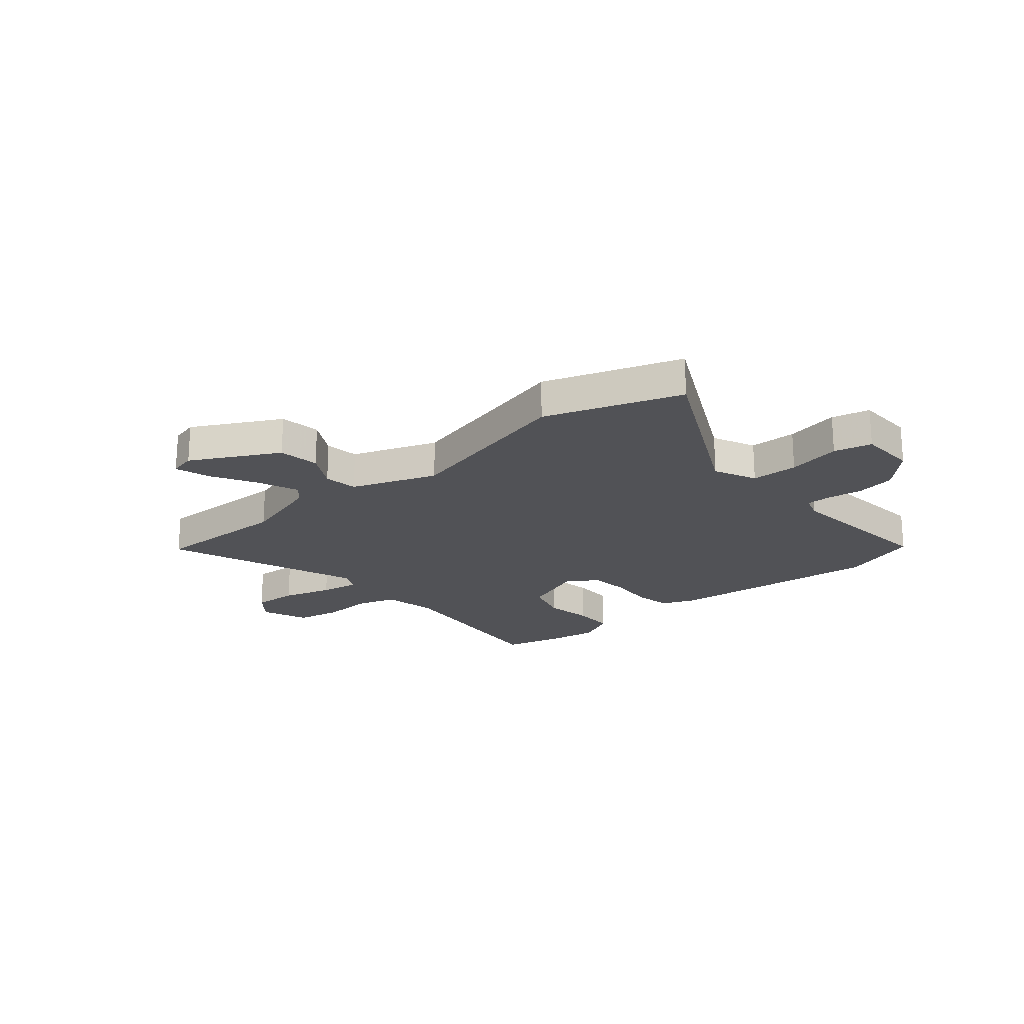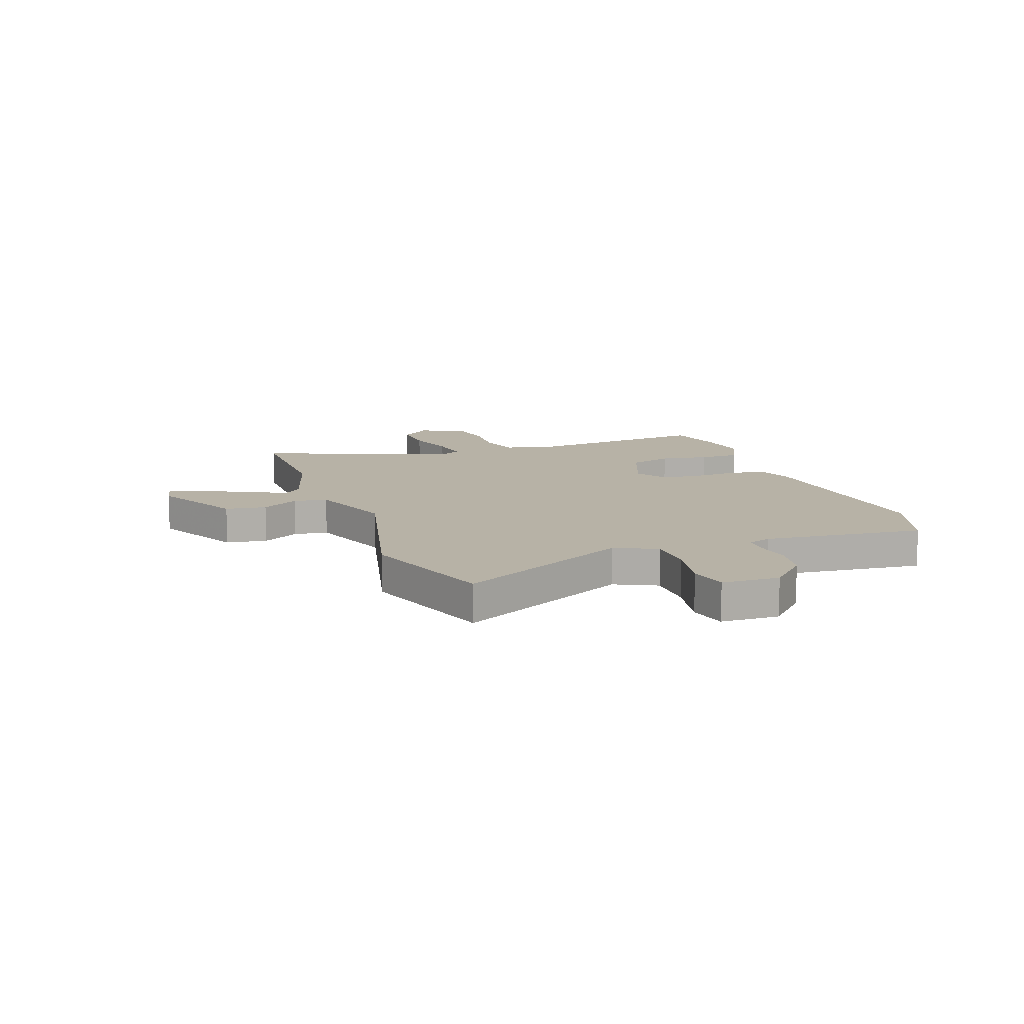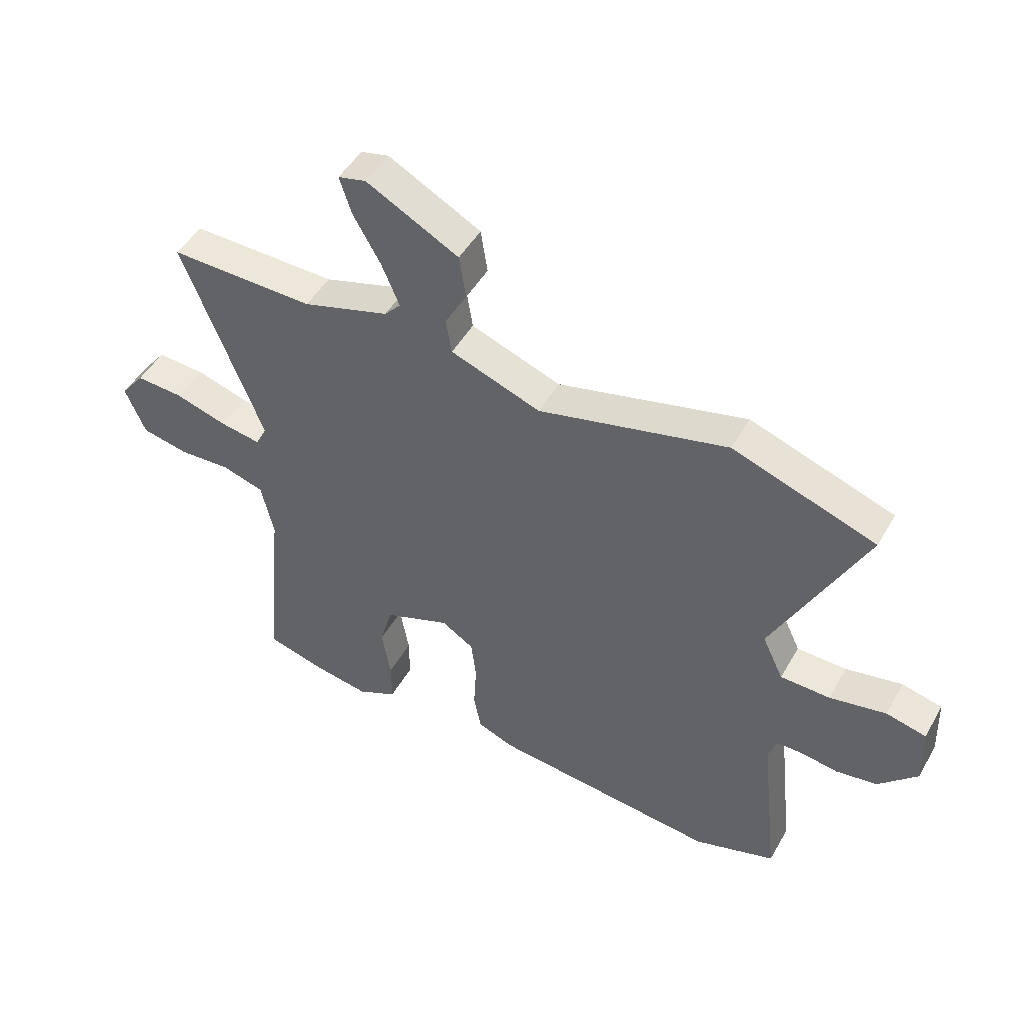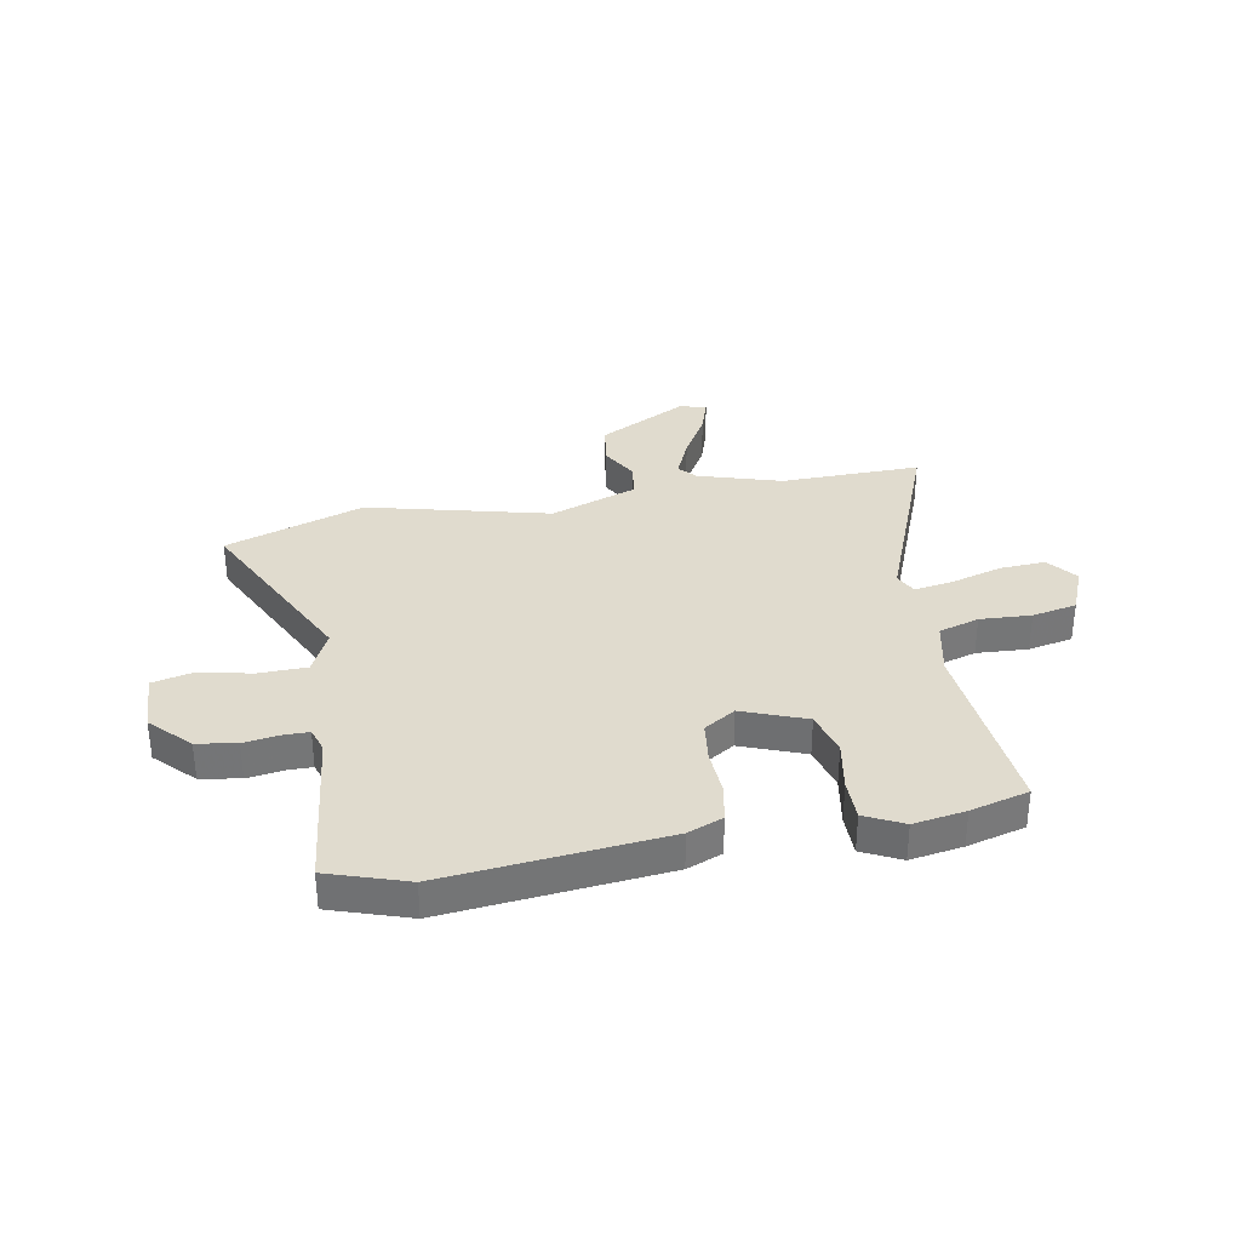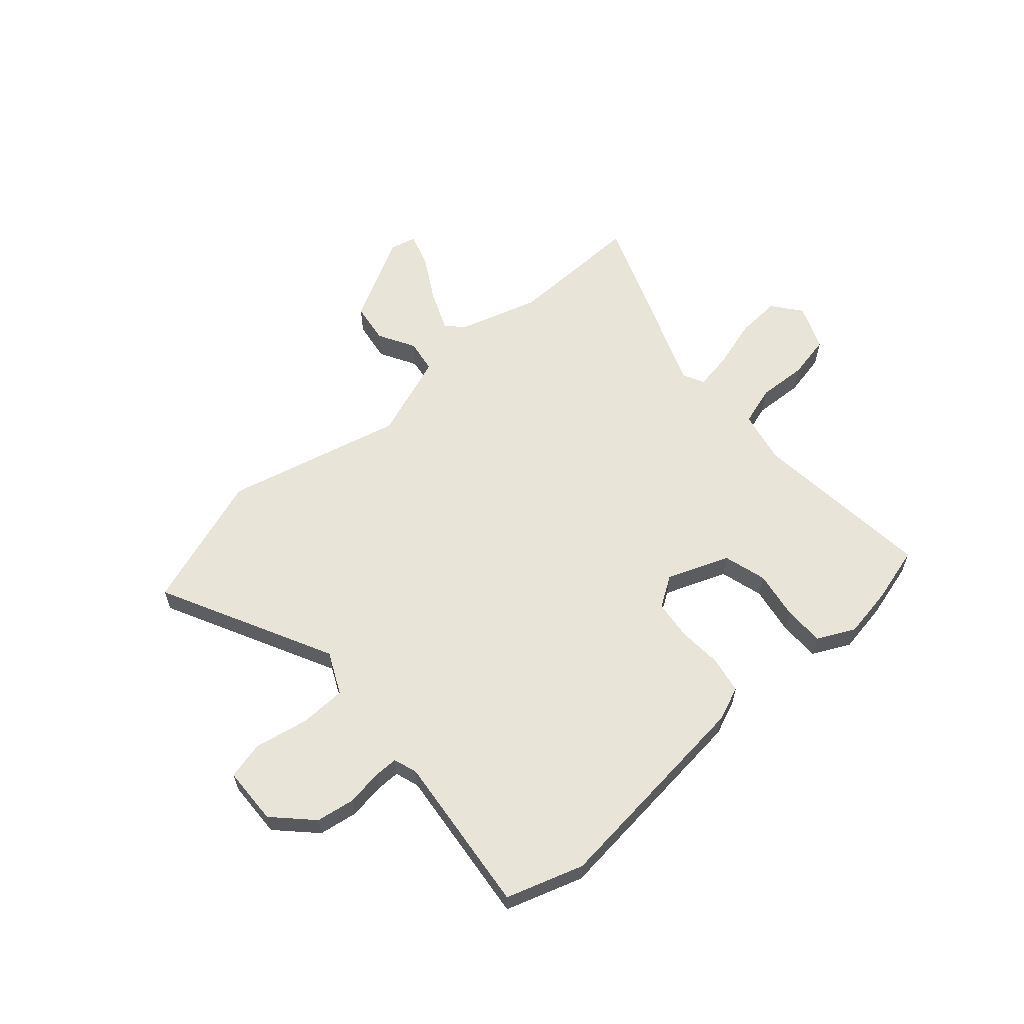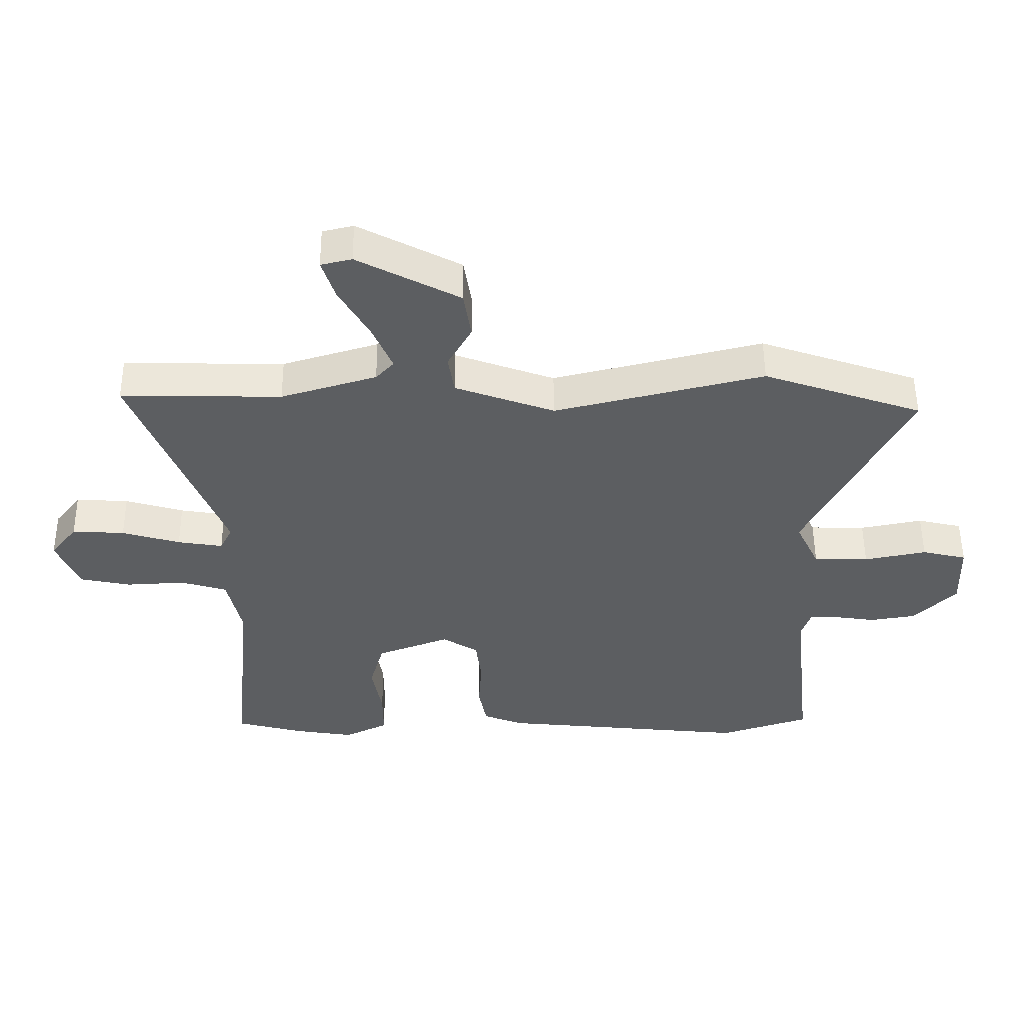
<metadata>
{"format":"obj","ext":"obj","renderer":"f3d","projection":"perspective","resolution":1024,"background":"white","views":[{"elev":-21.2,"azim":40.1,"up":"+Y"},{"elev":12.5,"azim":70.2,"up":"+Y"},{"elev":48.0,"azim":28.6,"up":"+Z"},{"elev":33.7,"azim":169.8,"up":"+Y"},{"elev":60.2,"azim":138.5,"up":"+Y"},{"elev":52.6,"azim":-0.5,"up":"+Z"}]}
</metadata>
<code>
v 0.381 0.07 0.541
v 0.638 0.07 0.452
v 0.475 0.07 0.124
v 0.513 0.07 0.044
v 0.602 0.07 0.042
v 0.703 0.07 0.062
v 0.775 0.07 0.045
v 0.779 0.07 -0.065
v 0.71 0.07 -0.135
v 0.636 0.07 -0.147
v 0.57 0.07 -0.137
v 0.523 0.07 -0.137
v 0.508 0.07 -0.182
v 0.542 0.07 -0.486
v 0.396 0.07 -0.534
v -0.011 0.07 -0.492
v -0.076 0.07 -0.466
v -0.089 0.07 -0.397
v -0.084 0.07 -0.311
v -0.093 0.07 -0.237
v -0.151 0.07 -0.2
v -0.269 0.07 -0.245
v -0.292 0.07 -0.327
v -0.276 0.07 -0.419
v -0.276 0.07 -0.496
v -0.347 0.07 -0.531
v -0.444 0.07 -0.515
v -0.552 0.07 -0.486
v -0.519 0.07 -0.138
v -0.541 0.07 -0.037
v -0.616 0.07 -0.014
v -0.711 0.07 -0.019
v -0.794 0.07 -0.002
v -0.83 0.07 0.085
v -0.787 0.07 0.14
v -0.702 0.07 0.135
v -0.608 0.07 0.107
v -0.535 0.07 0.095
v -0.515 0.07 0.135
v -0.658 0.07 0.503
v -0.398 0.07 0.498
v -0.243 0.07 0.545
v -0.214 0.07 0.577
v -0.246 0.07 0.653
v -0.295 0.07 0.739
v -0.316 0.07 0.805
v -0.266 0.07 0.817
v -0.101 0.07 0.729
v -0.089 0.07 0.651
v -0.128 0.07 0.581
v -0.118 0.07 0.517
v 0.043 0.07 0.458
v 0.381 0 0.541
v 0.638 0 0.452
v 0.475 0 0.124
v 0.513 0 0.044
v 0.602 0 0.042
v 0.703 0 0.062
v 0.775 0 0.045
v 0.779 0 -0.065
v 0.71 0 -0.135
v 0.636 0 -0.147
v 0.57 0 -0.137
v 0.523 0 -0.137
v 0.508 0 -0.182
v 0.542 0 -0.486
v 0.396 0 -0.534
v -0.011 0 -0.492
v -0.076 0 -0.466
v -0.089 0 -0.397
v -0.084 0 -0.311
v -0.093 0 -0.237
v -0.151 0 -0.2
v -0.269 0 -0.245
v -0.292 0 -0.327
v -0.276 0 -0.419
v -0.276 0 -0.496
v -0.347 0 -0.531
v -0.444 0 -0.515
v -0.552 0 -0.486
v -0.519 0 -0.138
v -0.541 0 -0.037
v -0.616 0 -0.014
v -0.711 0 -0.019
v -0.794 0 -0.002
v -0.83 0 0.085
v -0.787 0 0.14
v -0.702 0 0.135
v -0.608 0 0.107
v -0.535 0 0.095
v -0.515 0 0.135
v -0.658 0 0.503
v -0.398 0 0.498
v -0.243 0 0.545
v -0.214 0 0.577
v -0.246 0 0.653
v -0.295 0 0.739
v -0.316 0 0.805
v -0.266 0 0.817
v -0.101 0 0.729
v -0.089 0 0.651
v -0.128 0 0.581
v -0.118 0 0.517
v 0.043 0 0.458
f 48 49 50
f 47 48 50
f 46 47 50
f 45 46 50
f 44 45 50
f 43 44 50 51
f 42 43 51
f 41 42 51 52
f 39 40 41 52
f 35 36 37
f 34 35 37
f 33 34 37
f 32 33 37
f 31 32 37
f 30 31 37 38
f 1 2 3
f 52 1 3
f 39 52 3
f 38 39 3
f 30 38 3
f 29 30 3
f 27 28 29
f 26 27 29
f 25 26 29
f 24 25 29
f 23 24 29
f 17 18 19
f 16 17 19
f 15 16 19
f 14 15 19
f 13 14 19
f 12 13 19 20
f 9 10 11
f 8 9 11
f 7 8 11
f 6 7 11
f 5 6 11
f 4 5 11 12
f 12 20 21
f 4 12 21
f 3 4 21
f 22 23 29
f 3 21 22 29
f 102 101 100
f 102 100 99
f 102 99 98
f 102 98 97
f 102 97 96
f 103 102 96 95
f 103 95 94
f 104 103 94 93
f 104 93 92 91
f 89 88 87
f 89 87 86
f 89 86 85
f 89 85 84
f 89 84 83
f 90 89 83 82
f 55 54 53
f 55 53 104
f 55 104 91
f 55 91 90
f 55 90 82
f 55 82 81
f 81 80 79
f 81 79 78
f 81 78 77
f 81 77 76
f 81 76 75
f 71 70 69
f 71 69 68
f 71 68 67
f 71 67 66
f 71 66 65
f 72 71 65 64
f 63 62 61
f 63 61 60
f 63 60 59
f 63 59 58
f 63 58 57
f 64 63 57 56
f 73 72 64
f 73 64 56
f 73 56 55
f 81 75 74
f 81 74 73 55
f 1 53 54 2
f 2 54 55 3
f 3 55 56 4
f 4 56 57 5
f 5 57 58 6
f 6 58 59 7
f 7 59 60 8
f 8 60 61 9
f 9 61 62 10
f 10 62 63 11
f 11 63 64 12
f 12 64 65 13
f 13 65 66 14
f 14 66 67 15
f 15 67 68 16
f 16 68 69 17
f 17 69 70 18
f 18 70 71 19
f 19 71 72 20
f 20 72 73 21
f 21 73 74 22
f 22 74 75 23
f 23 75 76 24
f 24 76 77 25
f 25 77 78 26
f 26 78 79 27
f 27 79 80 28
f 28 80 81 29
f 29 81 82 30
f 30 82 83 31
f 31 83 84 32
f 32 84 85 33
f 33 85 86 34
f 34 86 87 35
f 35 87 88 36
f 36 88 89 37
f 37 89 90 38
f 38 90 91 39
f 39 91 92 40
f 40 92 93 41
f 41 93 94 42
f 42 94 95 43
f 43 95 96 44
f 44 96 97 45
f 45 97 98 46
f 46 98 99 47
f 47 99 100 48
f 48 100 101 49
f 49 101 102 50
f 50 102 103 51
f 51 103 104 52
f 52 104 53 1

</code>
